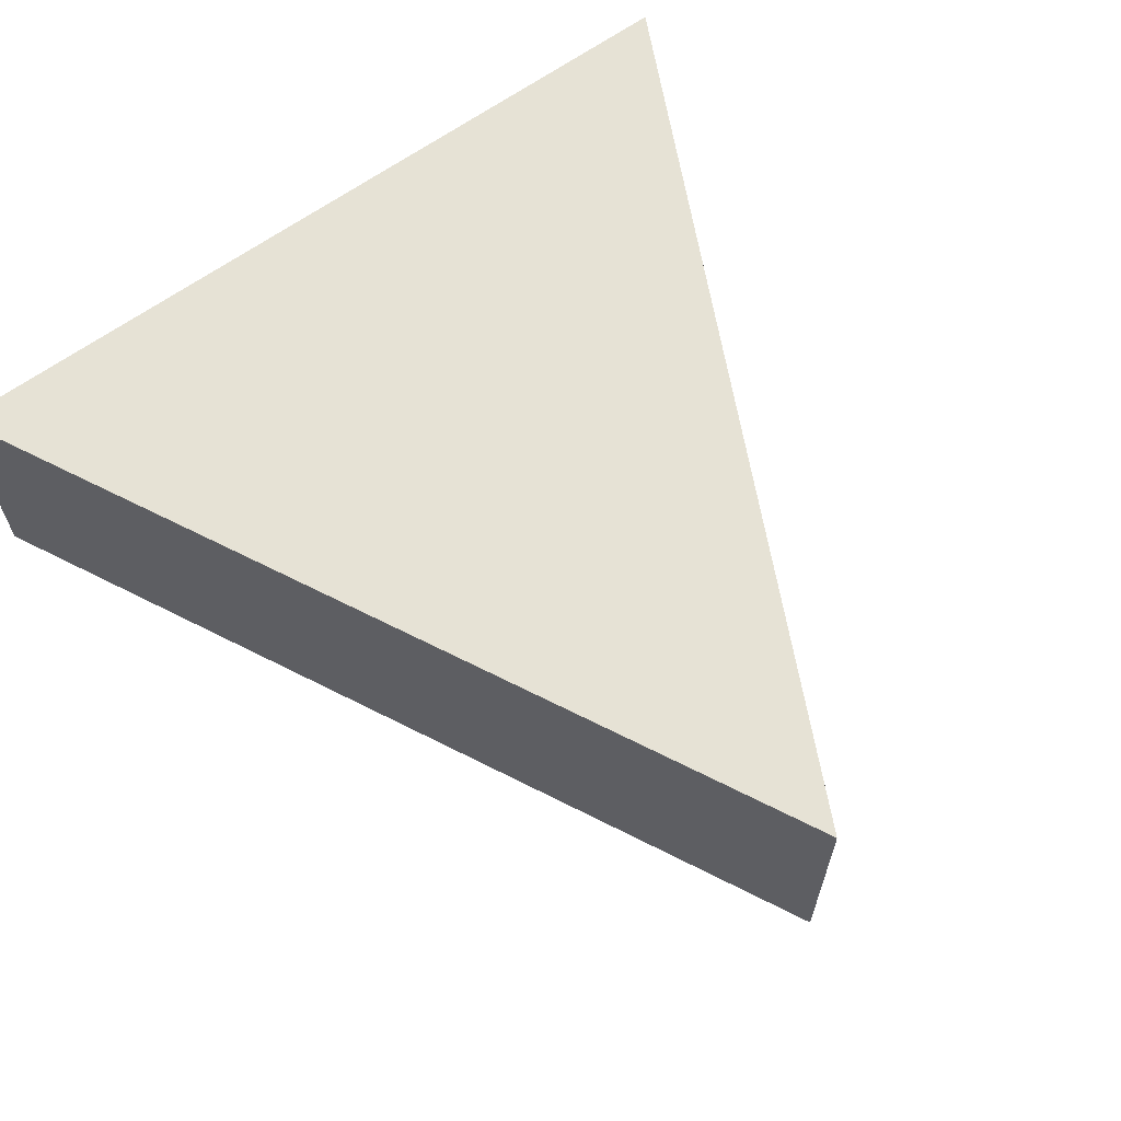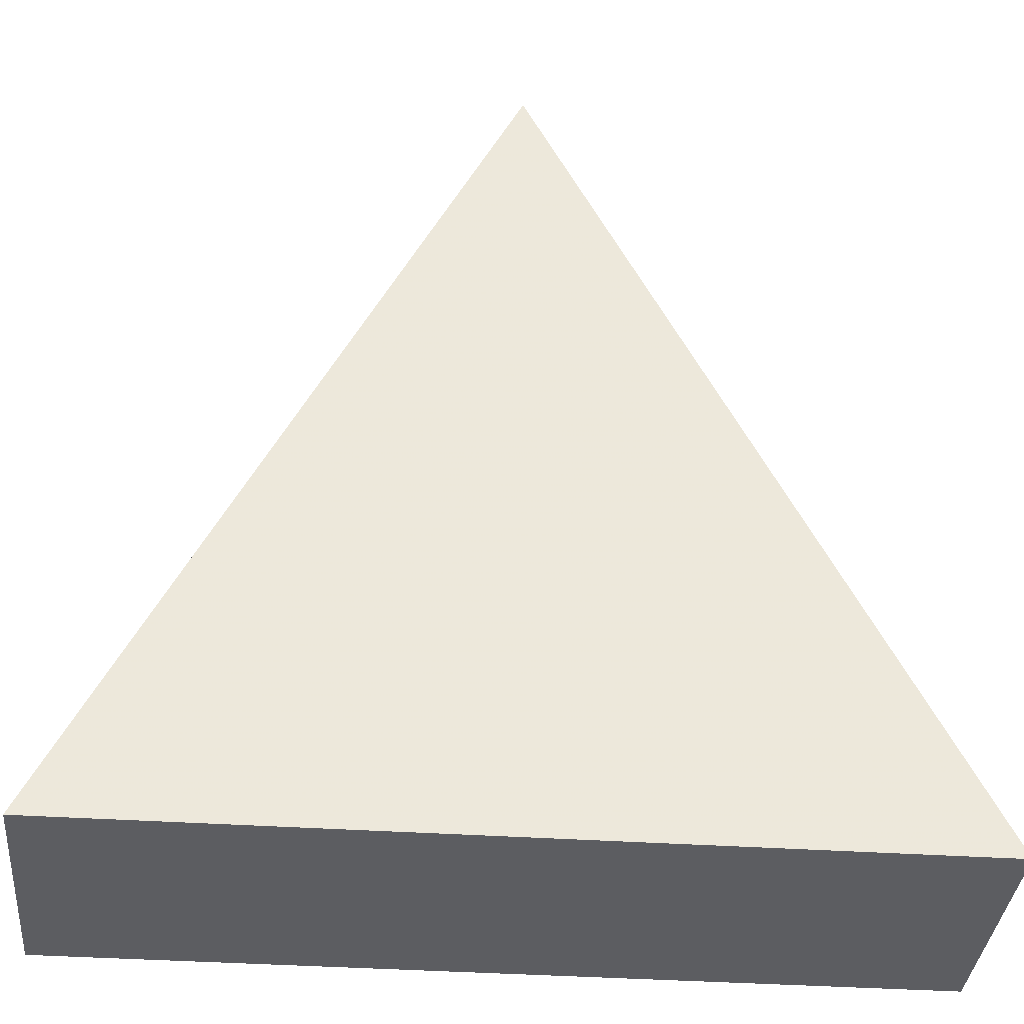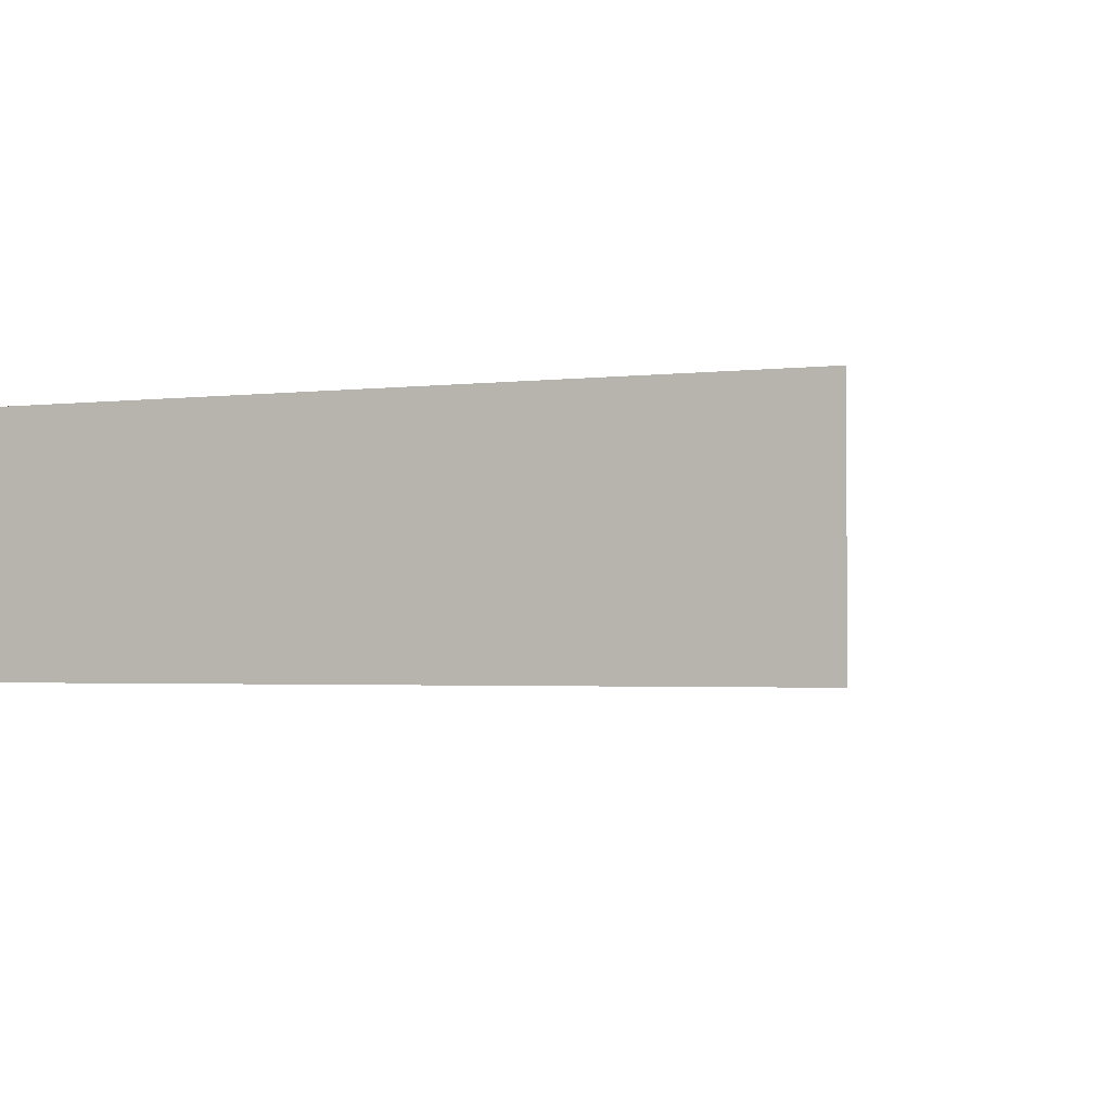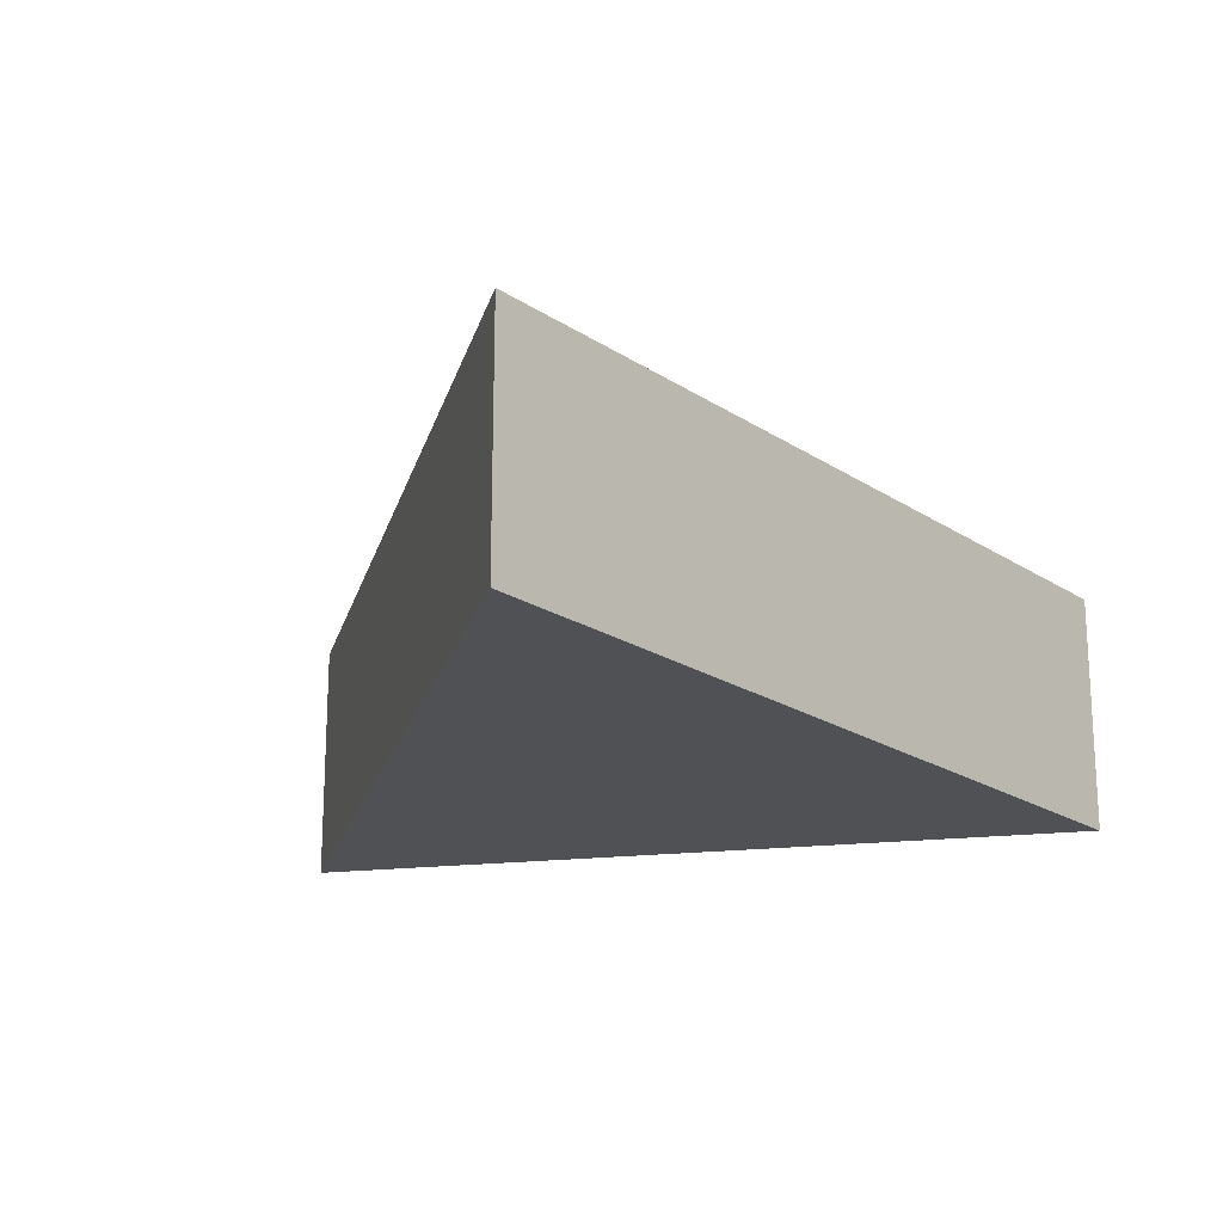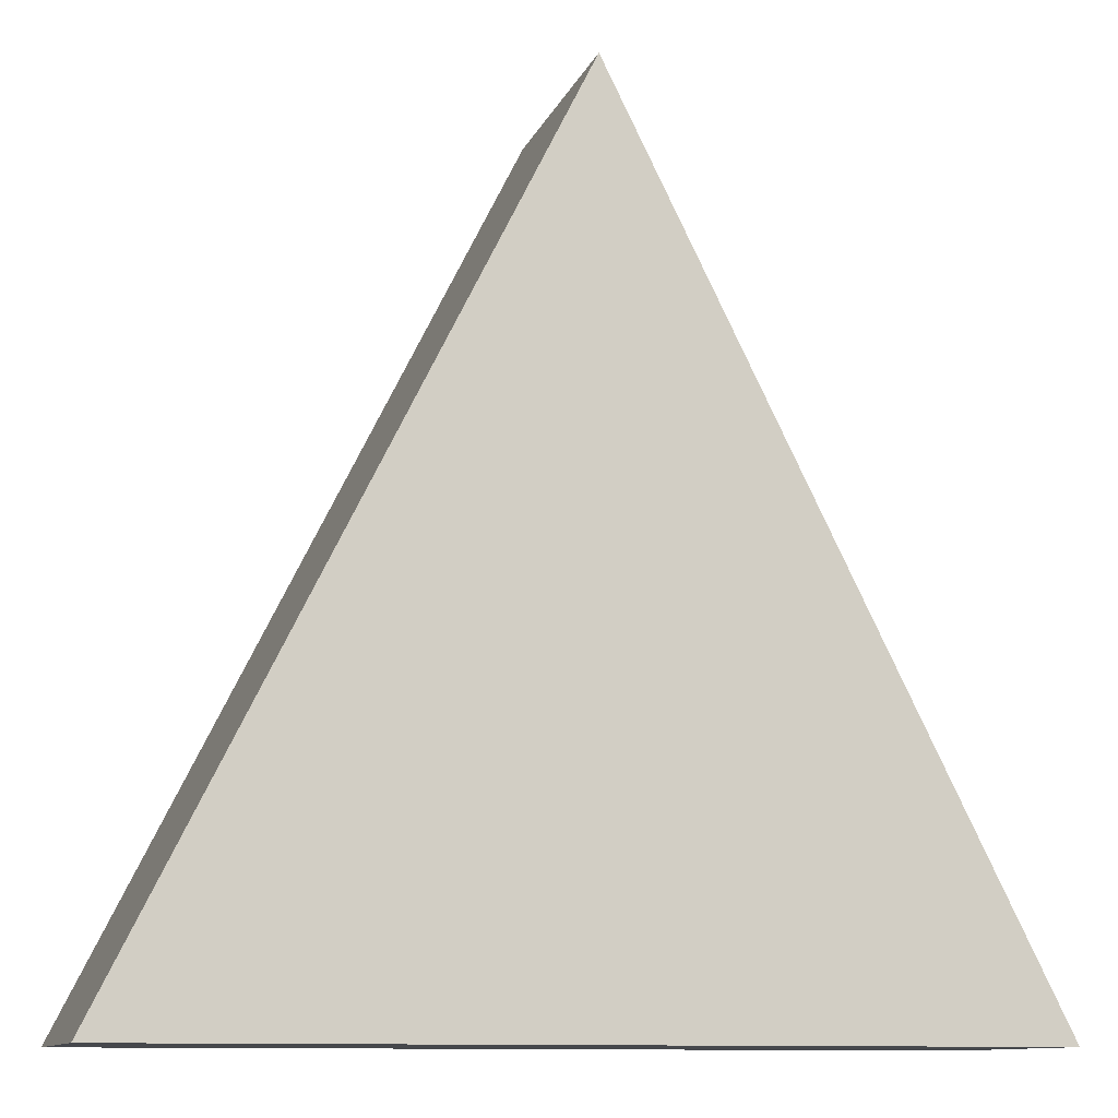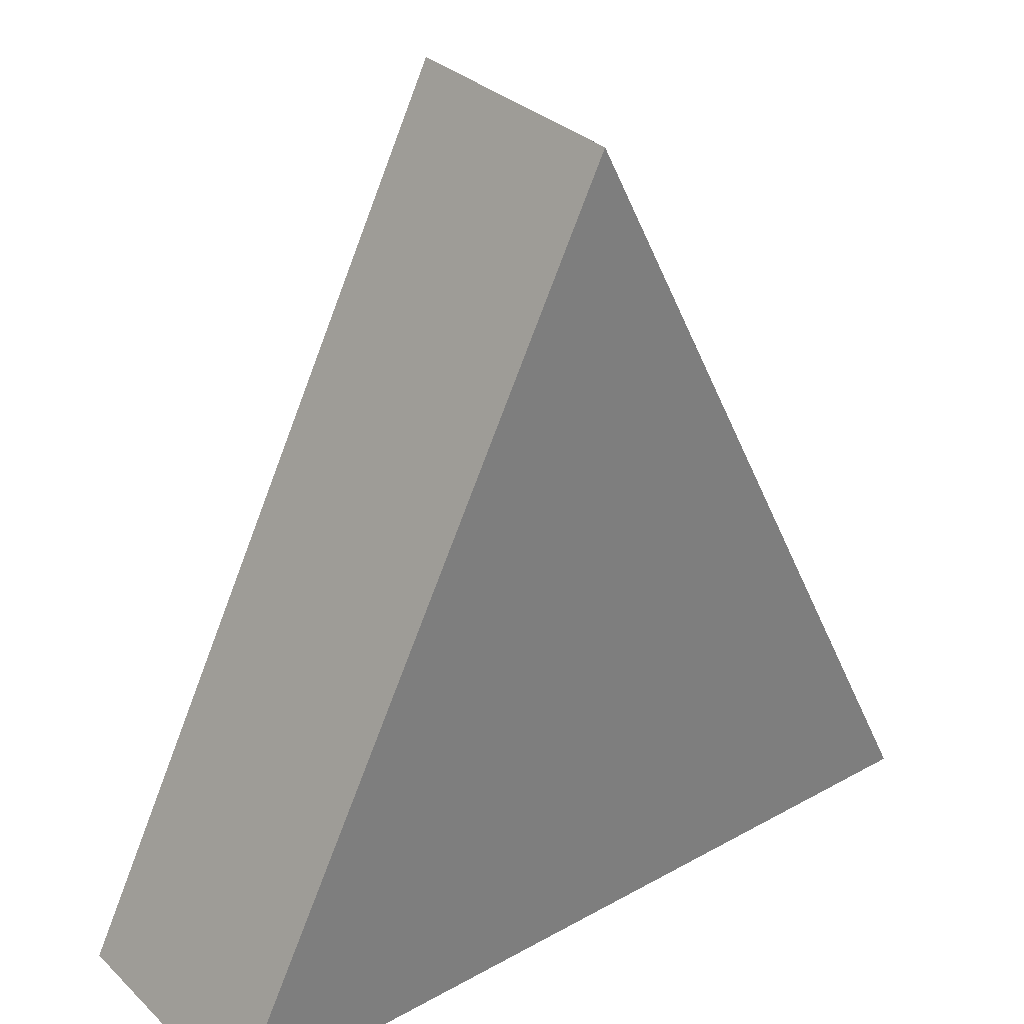
<metadata>
{"format":"obj","ext":"obj","renderer":"f3d","projection":"perspective","resolution":1024,"background":"white","views":[{"elev":63.9,"azim":-36.2,"up":"+Y"},{"elev":-36.3,"azim":-5.1,"up":"+Z"},{"elev":-2.4,"azim":-157.5,"up":"+Y"},{"elev":-19.5,"azim":12.6,"up":"+Y"},{"elev":-11.1,"azim":164.2,"up":"+Z"},{"elev":32.2,"azim":-37.8,"up":"+Z"}]}
</metadata>
<code>
o obj_0
v -10 		-7 		0
v -5 		-7 		10
v 0 		-7 		0
v 0 		-10 		0
v -10 		-10 		0
v -5 		-10 		10
g group_0_6383466
f 3 4 5
f 3 5 1
f 1 2 3
f 6 5 4
f 2 1 5
f 2 5 6
f 2 6 4
f 2 4 3

</code>
